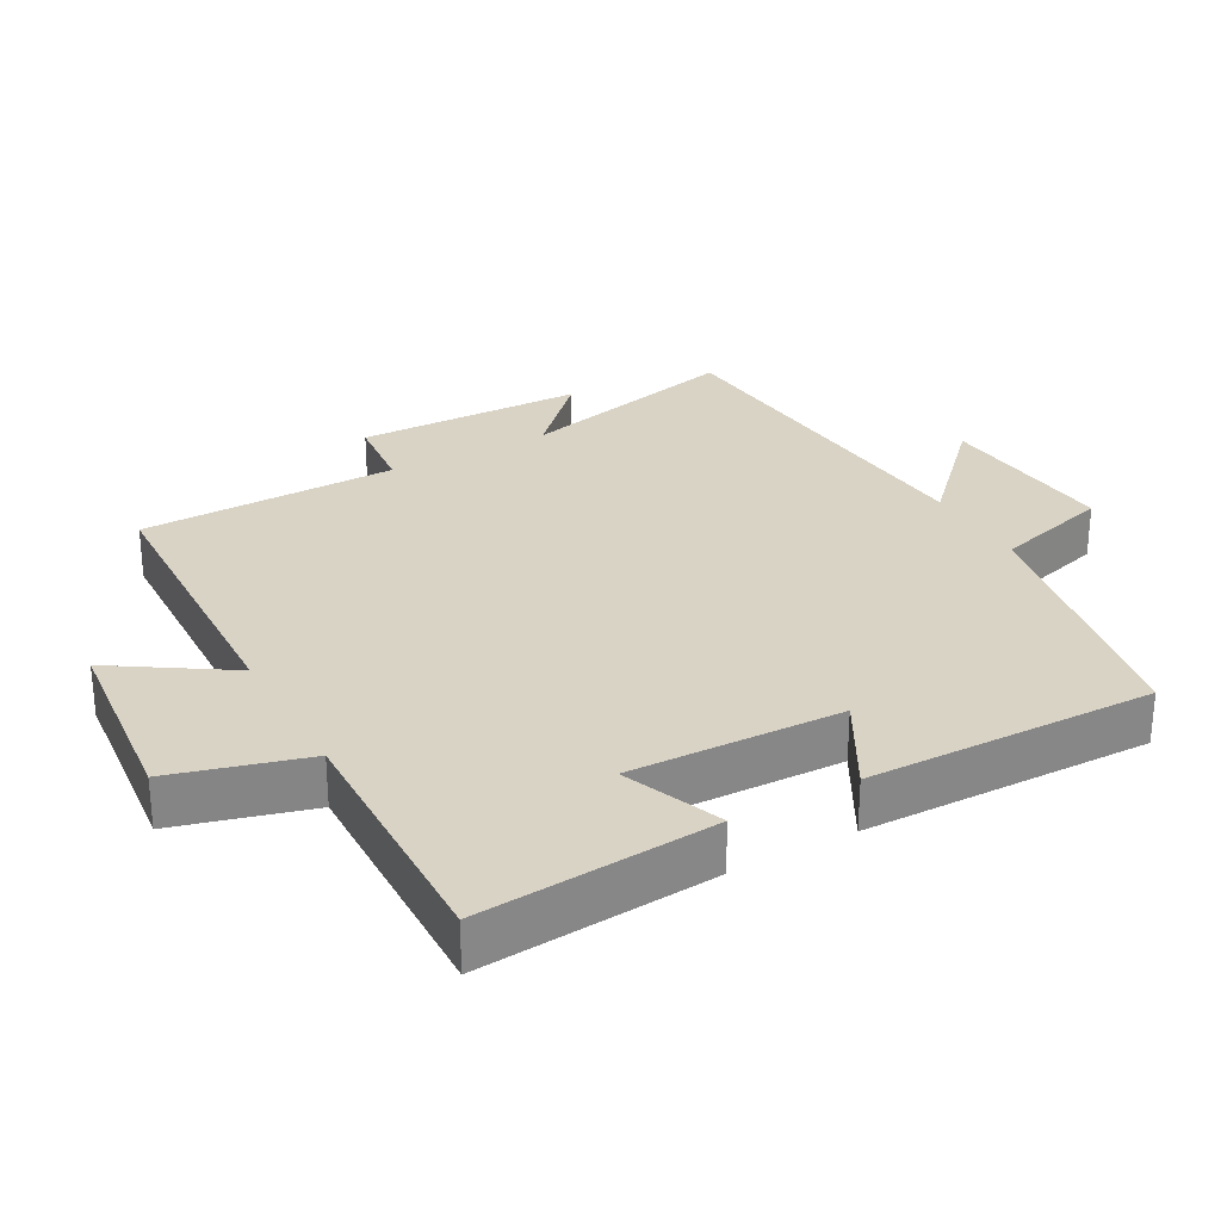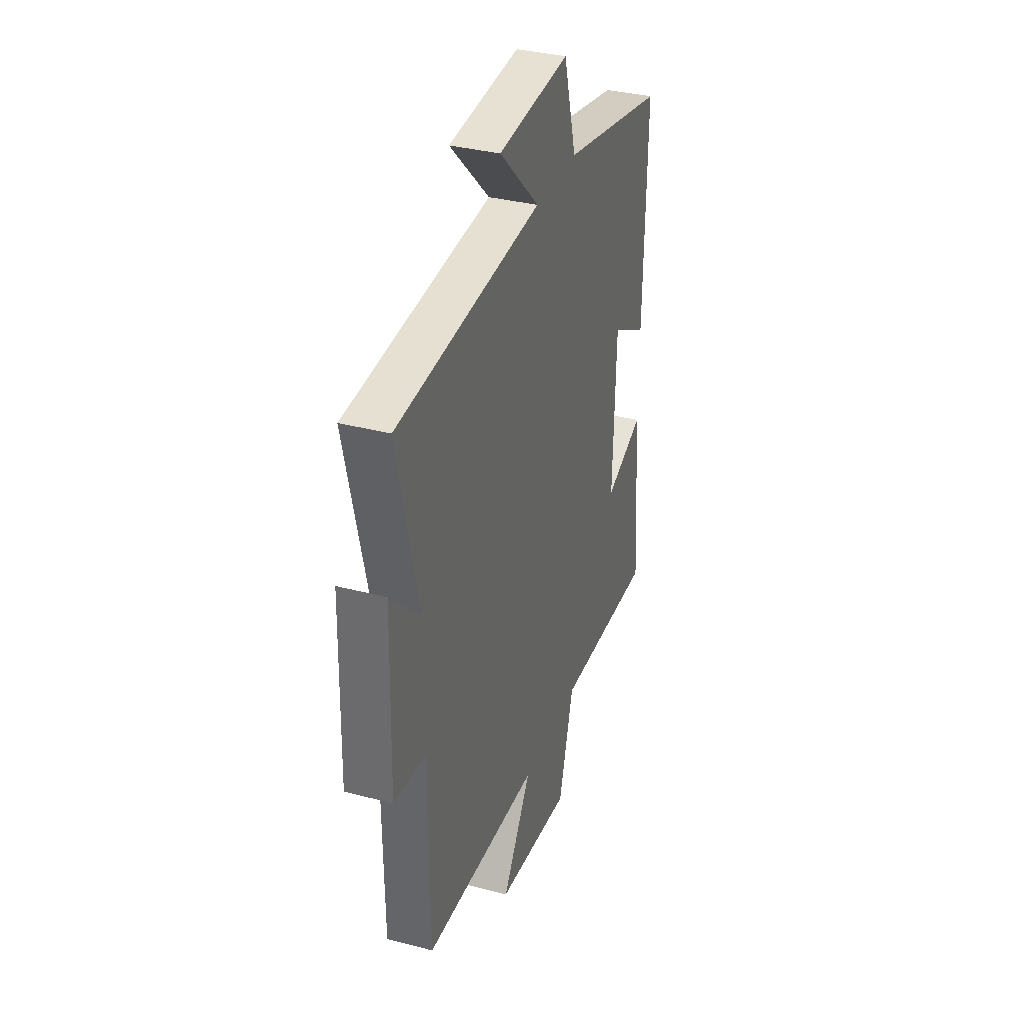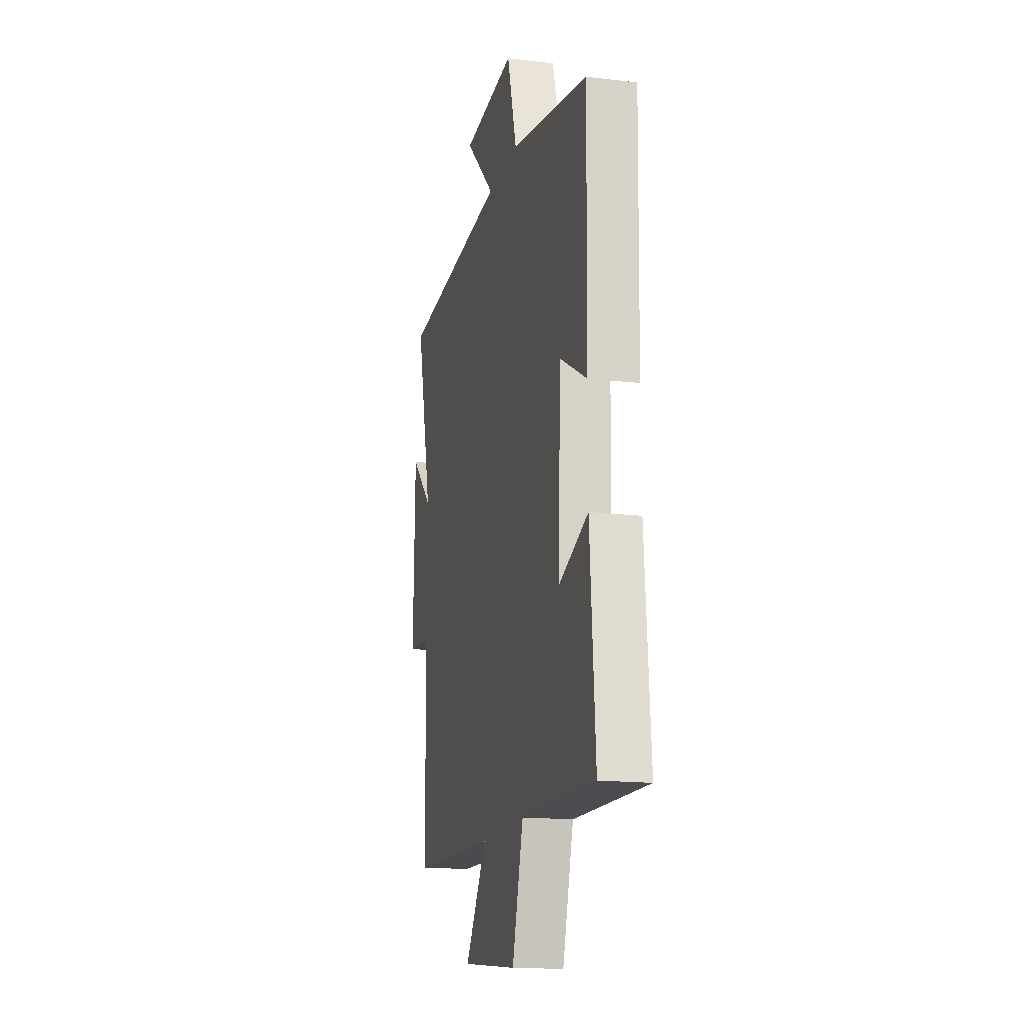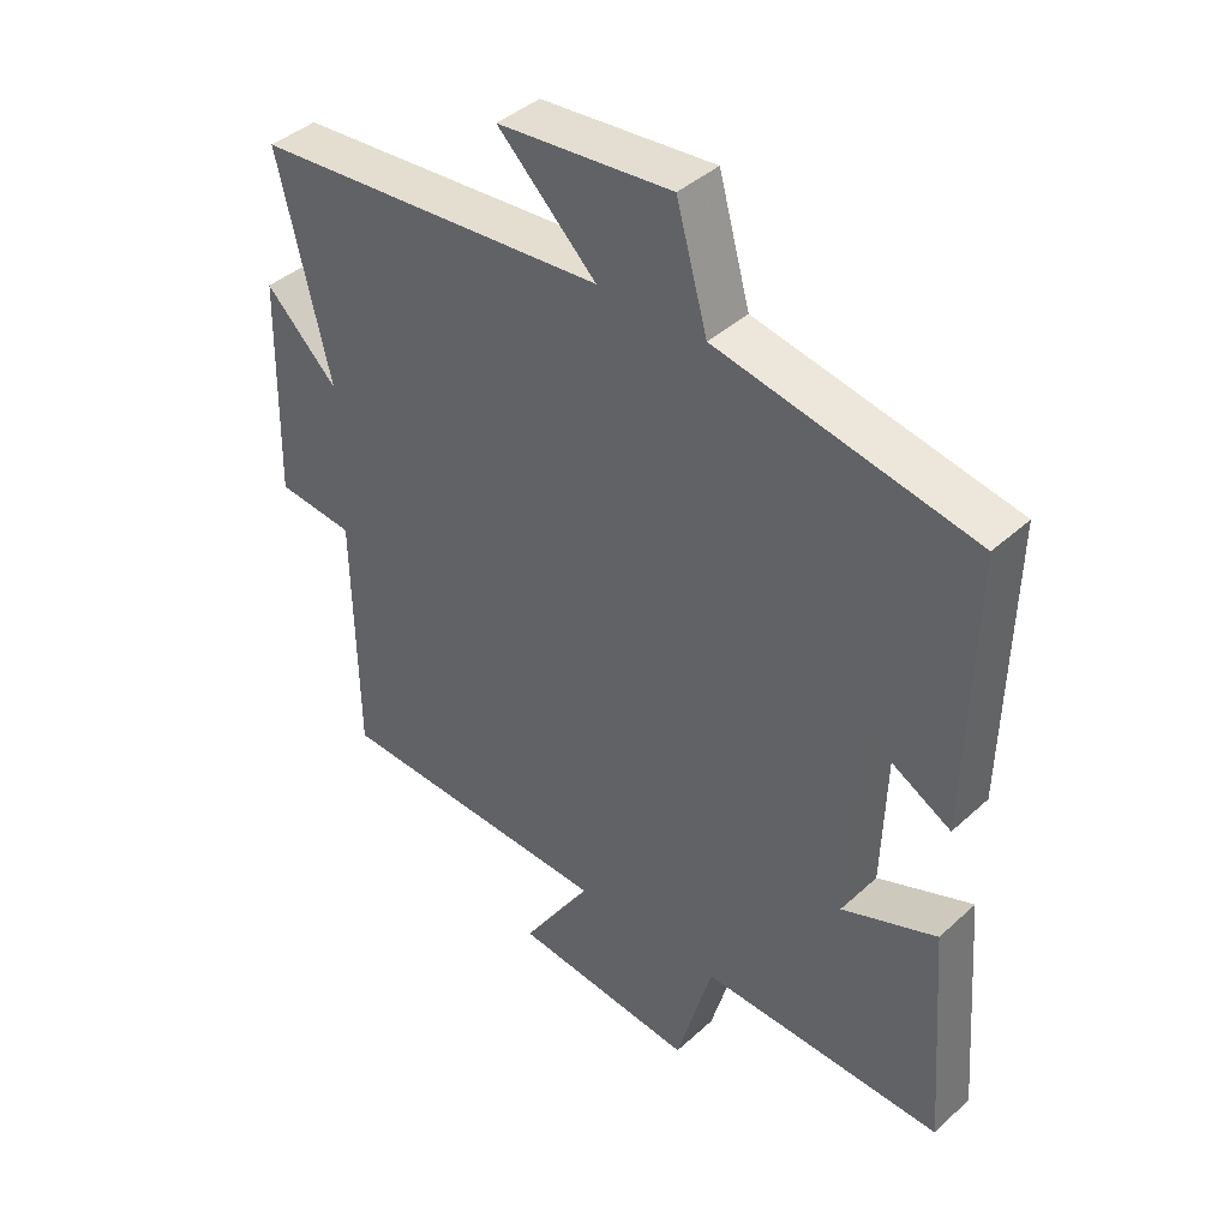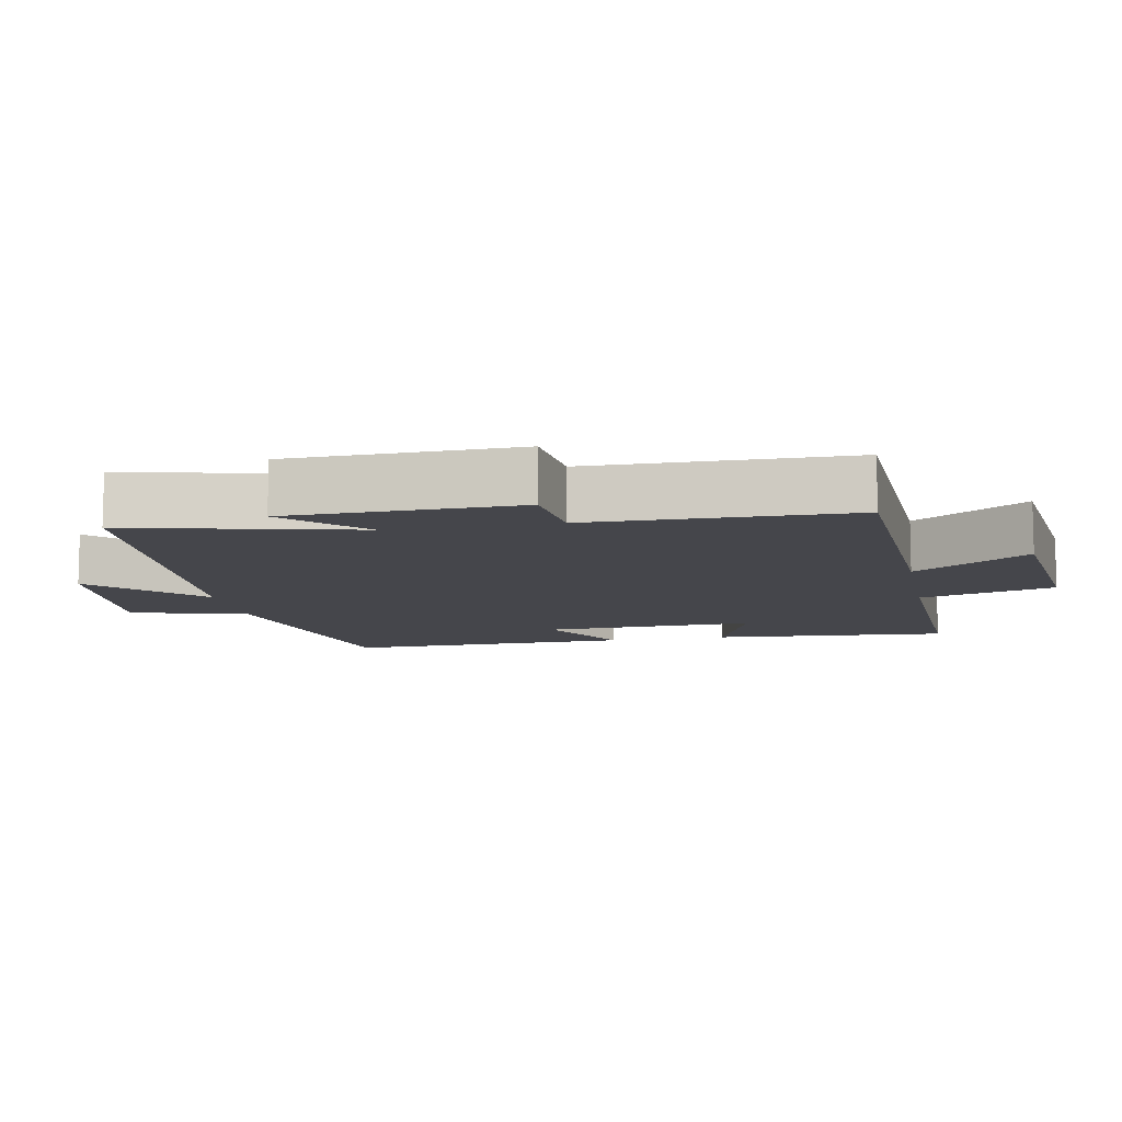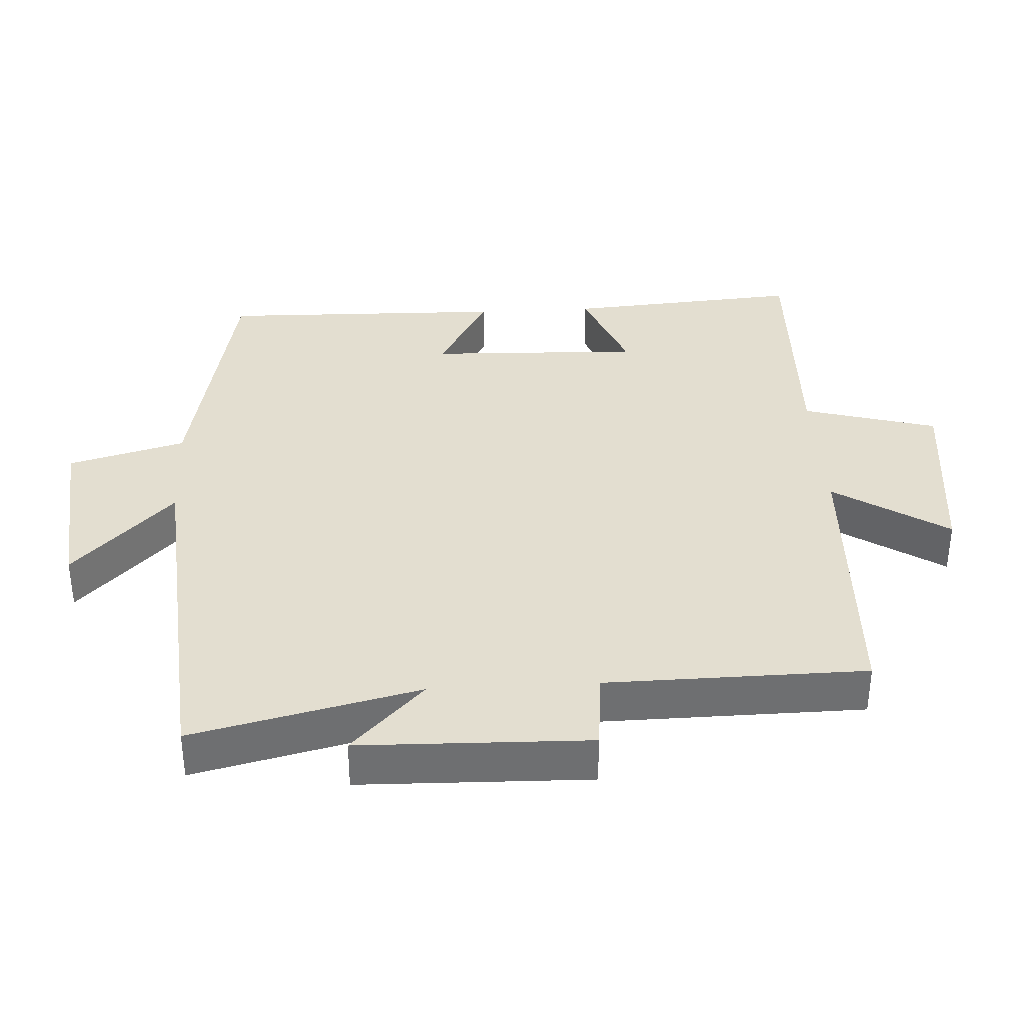
<metadata>
{"format":"obj","ext":"obj","renderer":"f3d","projection":"perspective","resolution":1024,"background":"white","views":[{"elev":28.3,"azim":-119.2,"up":"+Y"},{"elev":34.7,"azim":109.3,"up":"+Z"},{"elev":-16.3,"azim":-103.7,"up":"+Z"},{"elev":41.2,"azim":-137.7,"up":"+Z"},{"elev":-10.0,"azim":101.0,"up":"+Y"},{"elev":35.7,"azim":86.8,"up":"+Y"}]}
</metadata>
<code>
v 0.495 0.07 -0.483
v 0.068 0.07 -0.5
v 0.175 0.07 -0.664
v -0.103 0.07 -0.694
v -0.158 0.07 -0.5
v -0.526 0.07 -0.511
v -0.5 0.07 -0.17
v -0.356 0.07 -0.227
v -0.366 0.07 0.081
v -0.5 0.07 0.006
v -0.509 0.07 0.423
v -0.121 0.07 0.5
v -0.074 0.07 0.669
v 0.19 0.07 0.645
v 0.041 0.07 0.5
v 0.578 0.07 0.457
v 0.5 0.07 0.13
v 0.609 0.07 0.236
v 0.617 0.07 -0.096
v 0.5 0.07 -0.108
v 0.495 0 -0.483
v 0.068 0 -0.5
v 0.175 0 -0.664
v -0.103 0 -0.694
v -0.158 0 -0.5
v -0.526 0 -0.511
v -0.5 0 -0.17
v -0.356 0 -0.227
v -0.366 0 0.081
v -0.5 0 0.006
v -0.509 0 0.423
v -0.121 0 0.5
v -0.074 0 0.669
v 0.19 0 0.645
v 0.041 0 0.5
v 0.578 0 0.457
v 0.5 0 0.13
v 0.609 0 0.236
v 0.617 0 -0.096
v 0.5 0 -0.108
f 17 18 19 20
f 17 20 1 2
f 15 16 17 2
f 12 13 14 15
f 12 15 2
f 9 10 11 12
f 8 9 12 2
f 5 6 7 8
f 5 8 2 3
f 3 4 5
f 40 39 38 37
f 22 21 40 37
f 22 37 36 35
f 35 34 33 32
f 22 35 32
f 32 31 30 29
f 22 32 29 28
f 28 27 26 25
f 23 22 28 25
f 25 24 23
f 1 21 22 2
f 2 22 23 3
f 3 23 24 4
f 4 24 25 5
f 5 25 26 6
f 6 26 27 7
f 7 27 28 8
f 8 28 29 9
f 9 29 30 10
f 10 30 31 11
f 11 31 32 12
f 12 32 33 13
f 13 33 34 14
f 14 34 35 15
f 15 35 36 16
f 16 36 37 17
f 17 37 38 18
f 18 38 39 19
f 19 39 40 20
f 20 40 21 1

</code>
